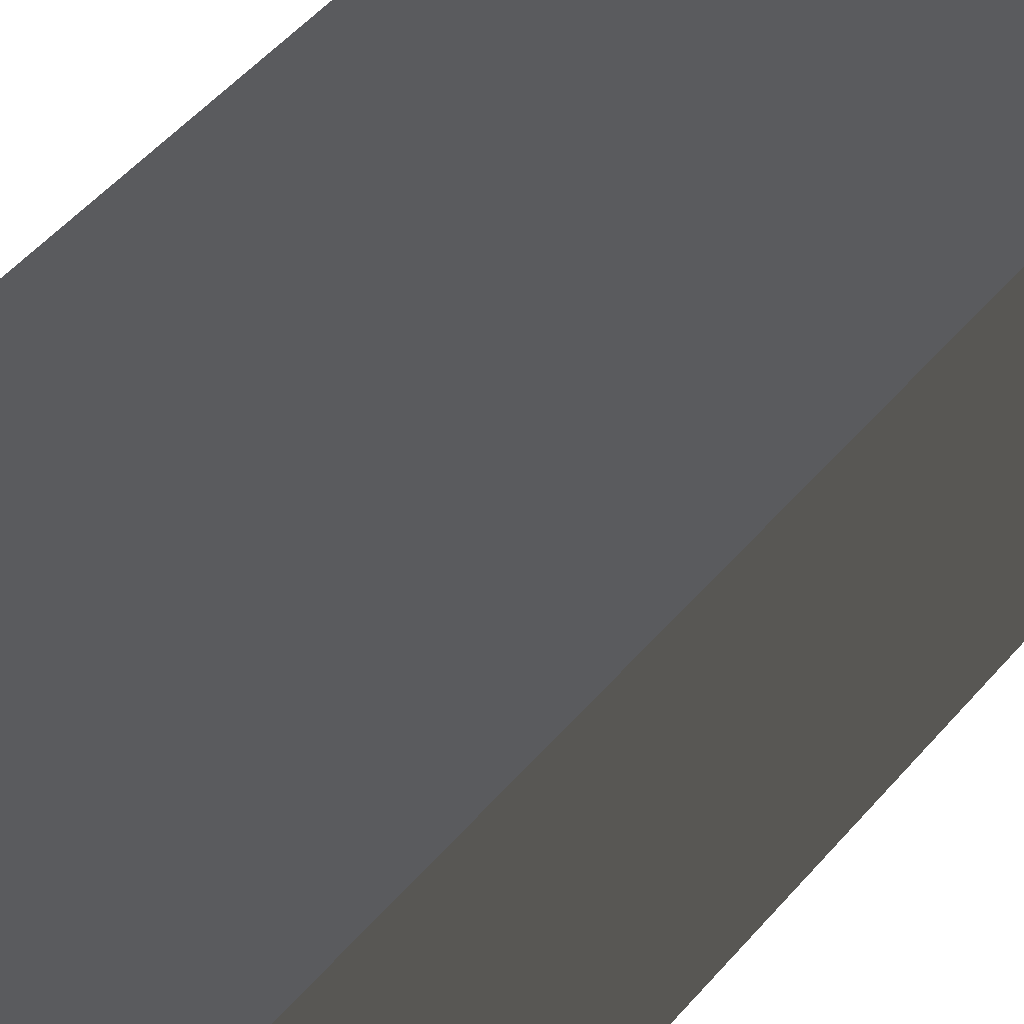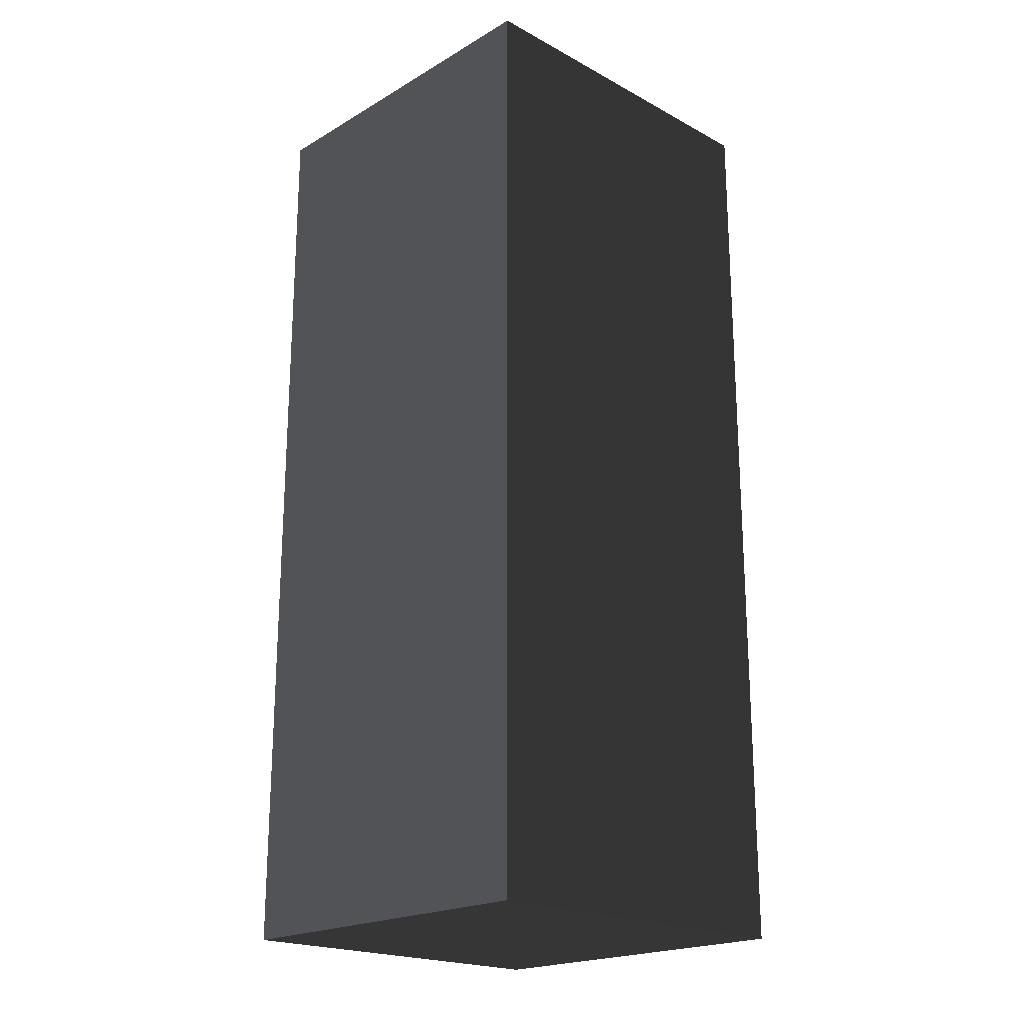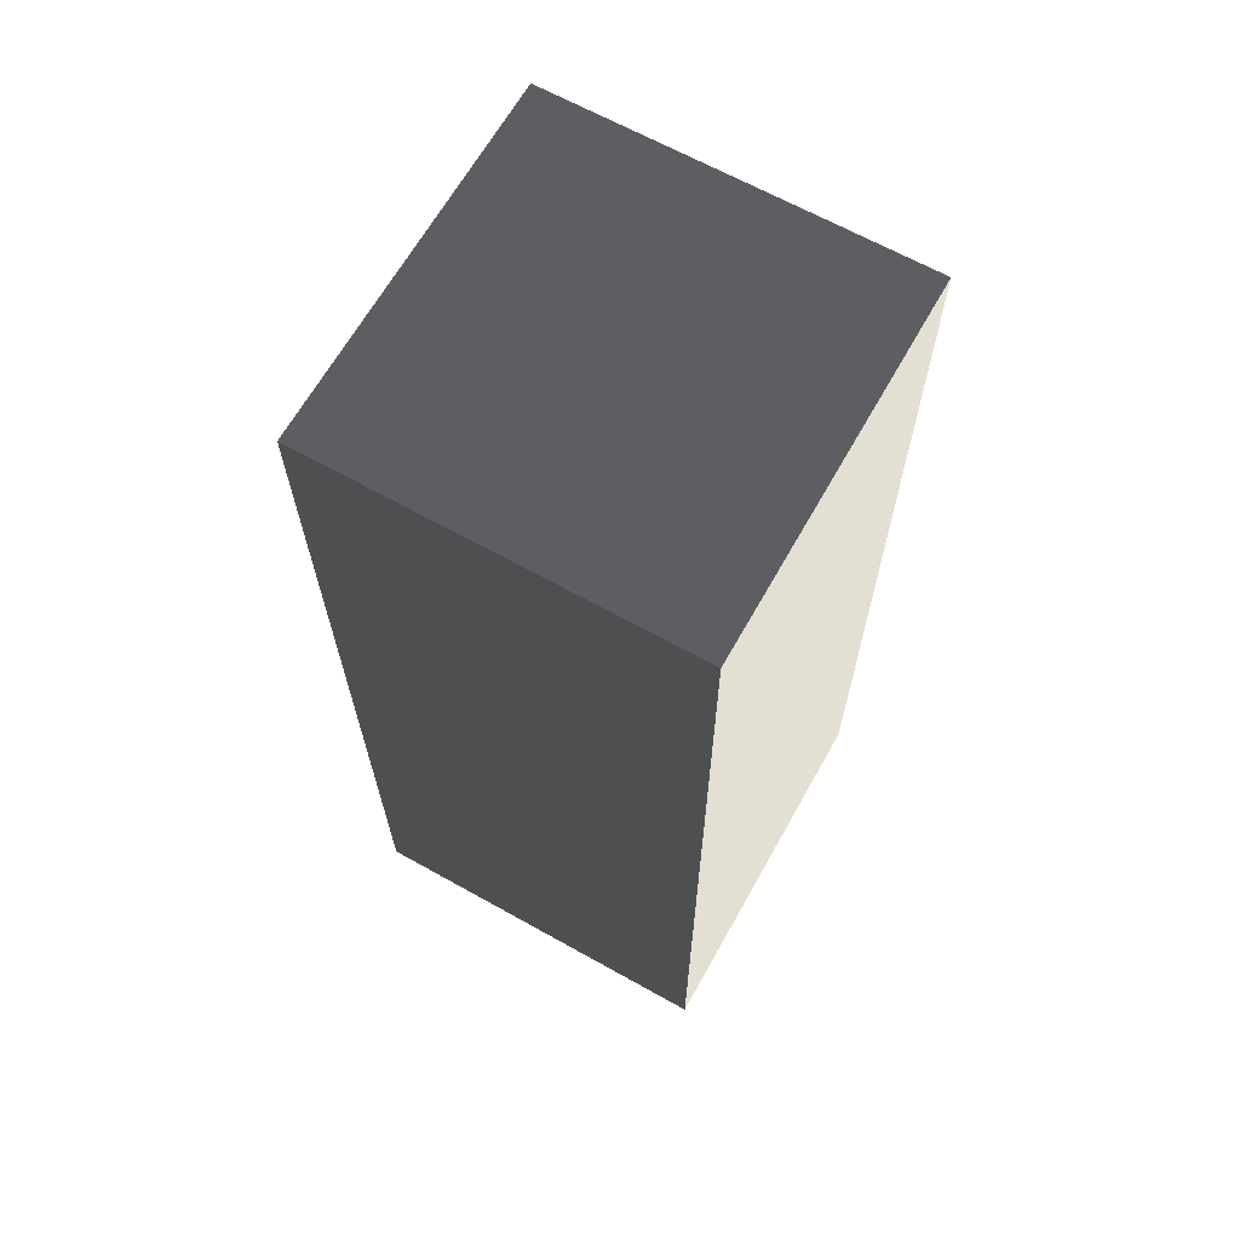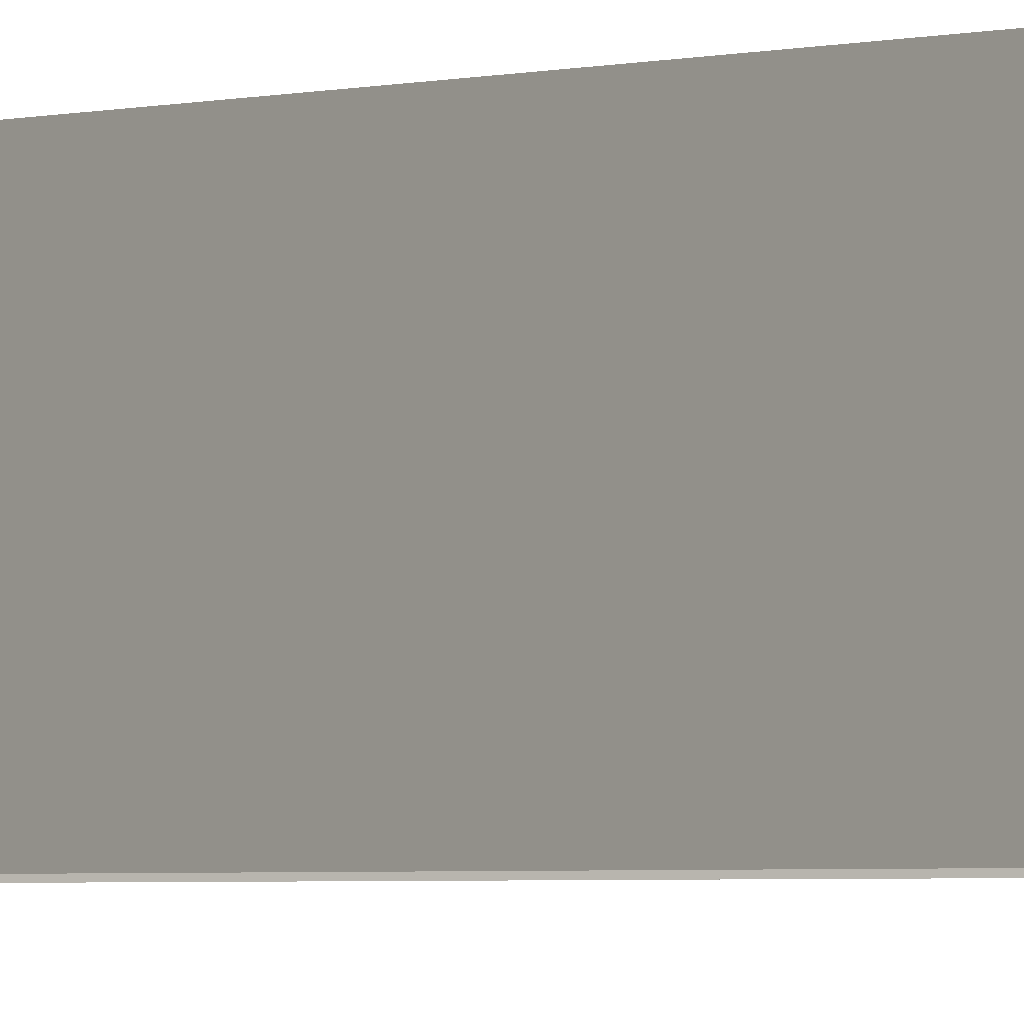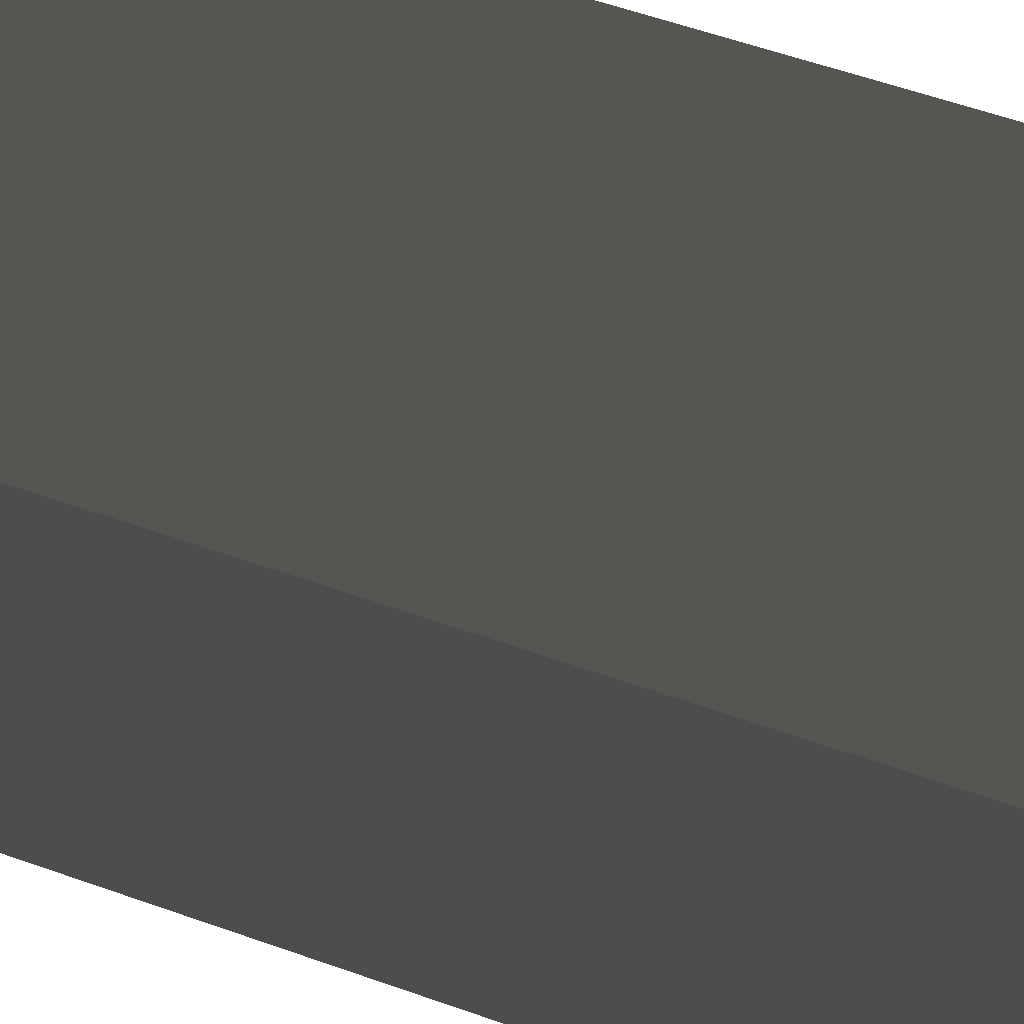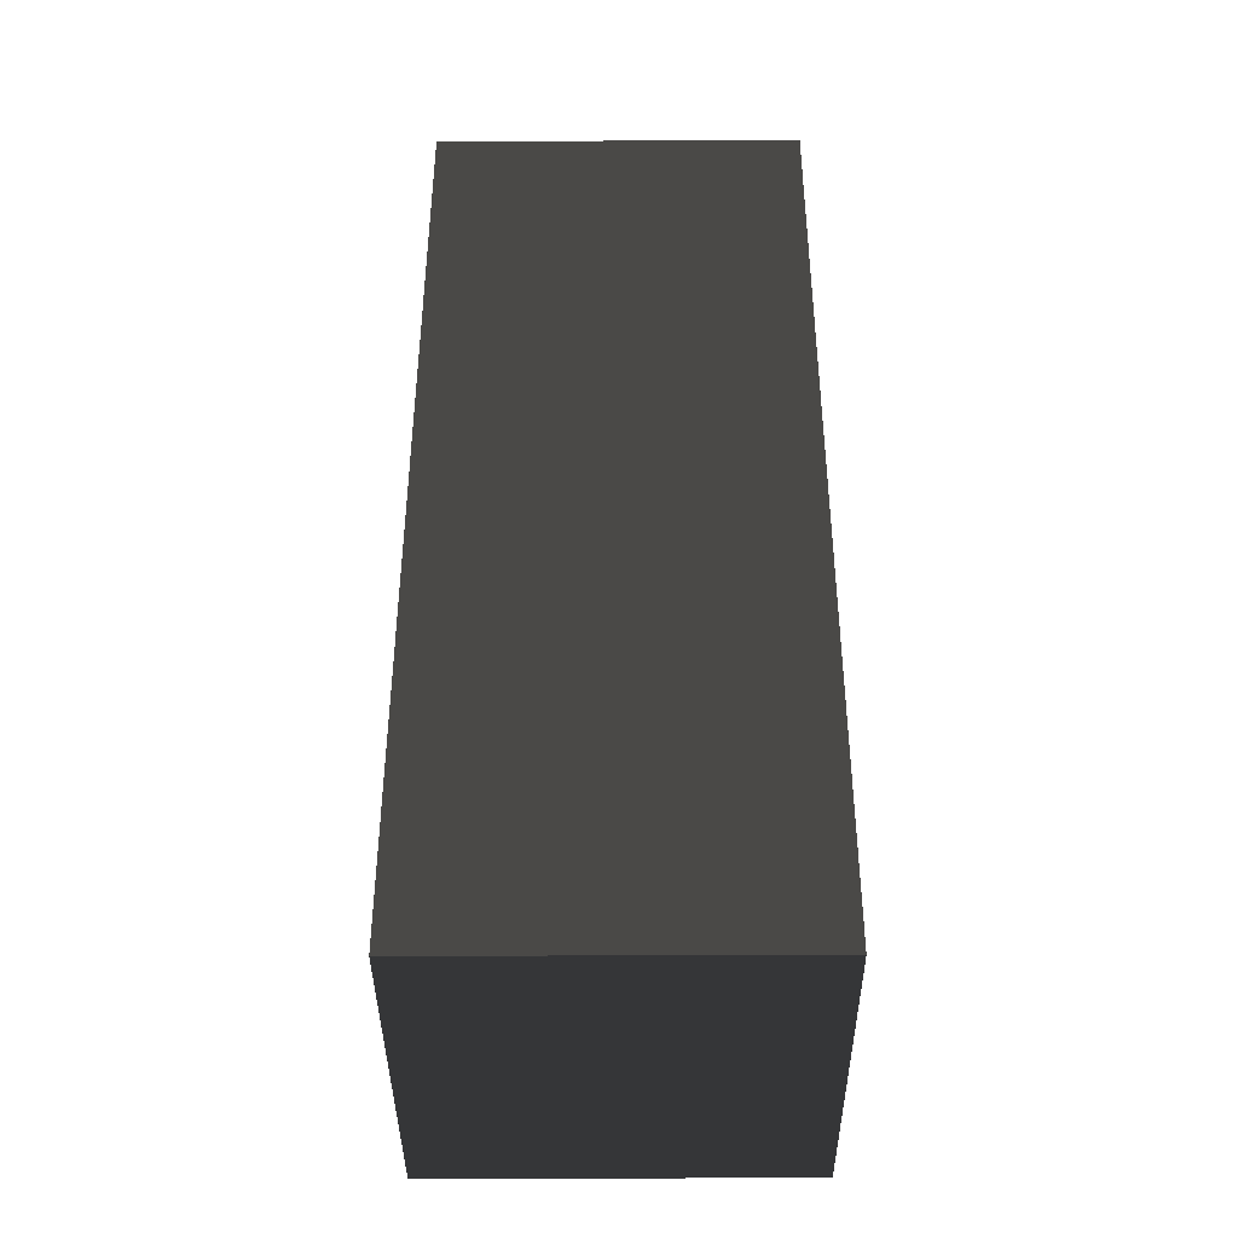
<metadata>
{"format":"obj","ext":"obj","renderer":"f3d","projection":"perspective","resolution":1024,"background":"white","views":[{"elev":52.2,"azim":-140.5,"up":"+Y"},{"elev":-20.7,"azim":136.1,"up":"+Z"},{"elev":65.9,"azim":-150.7,"up":"+Z"},{"elev":-5.7,"azim":113.7,"up":"+Y"},{"elev":55.8,"azim":110.7,"up":"+Y"},{"elev":-39.8,"azim":-179.7,"up":"+Z"}]}
</metadata>
<code>
v -0.6234 -0.6234 2.063
v -0.6234 -0.6234 -1.171
v -0.6234 0.6234 -1.171
v -0.6234 0.6234 2.063
v -0.6234 0.6234 2.063
v -0.6234 0.6234 -1.171
v 0.6234 0.6234 -1.171
v 0.6234 0.6234 2.063
v 0.6234 0.6234 2.063
v 0.6234 0.6234 -1.171
v 0.6234 -0.6234 -1.171
v 0.6234 -0.6234 2.063
v 0.6234 -0.6234 2.063
v 0.6234 -0.6234 -1.171
v -0.6234 -0.6234 -1.171
v -0.6234 -0.6234 2.063
v -0.6234 -0.6234 -1.171
v 0.6234 -0.6234 -1.171
v 0.6234 0.6234 -1.171
v -0.6234 0.6234 -1.171
v 0.6234 -0.6234 2.063
v -0.6234 -0.6234 2.063
v -0.6234 0.6234 2.063
v 0.6234 0.6234 2.063
g Wall_t1_(46)_37700_286
f 1 3 2
f 1 4 3
f 5 7 6
f 5 8 7
f 9 11 10
f 9 12 11
f 13 15 14
f 13 16 15
f 17 19 18
f 17 20 19
f 21 23 22
f 21 24 23

</code>
